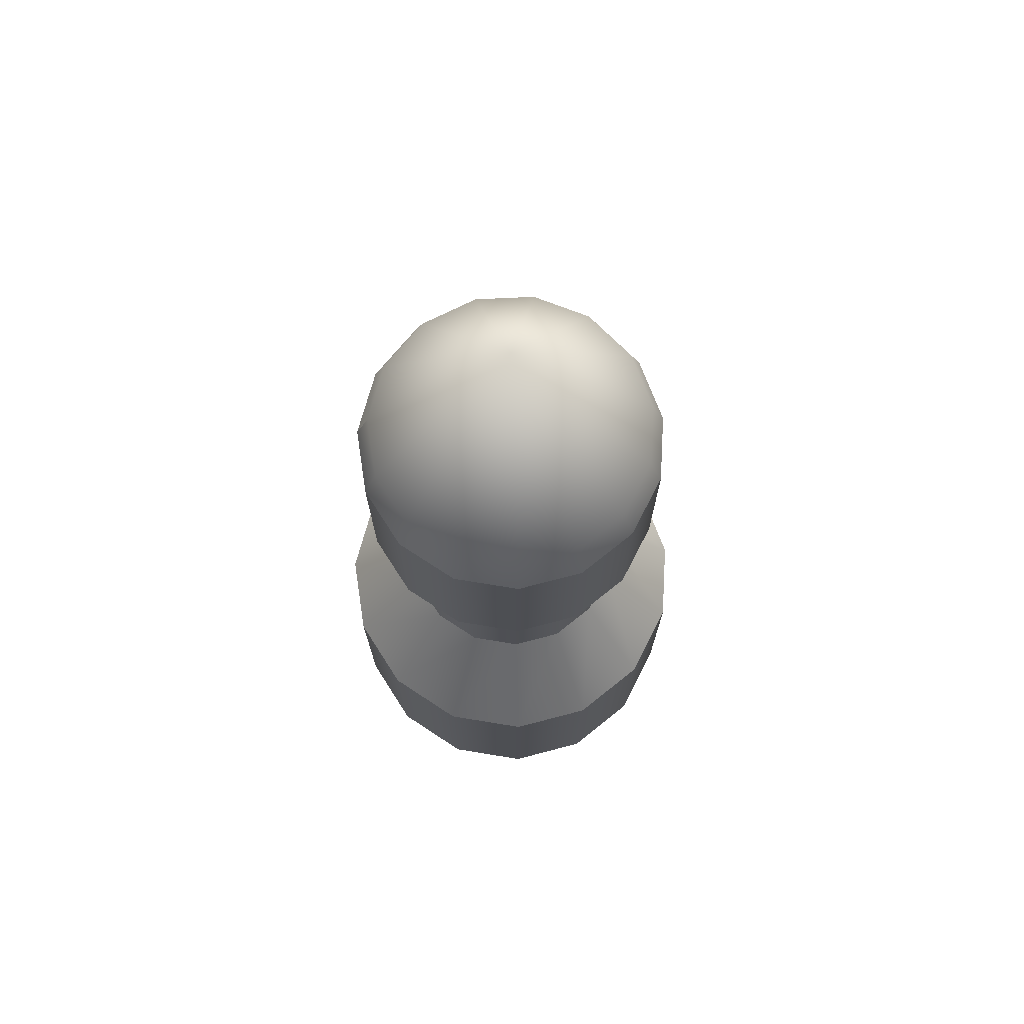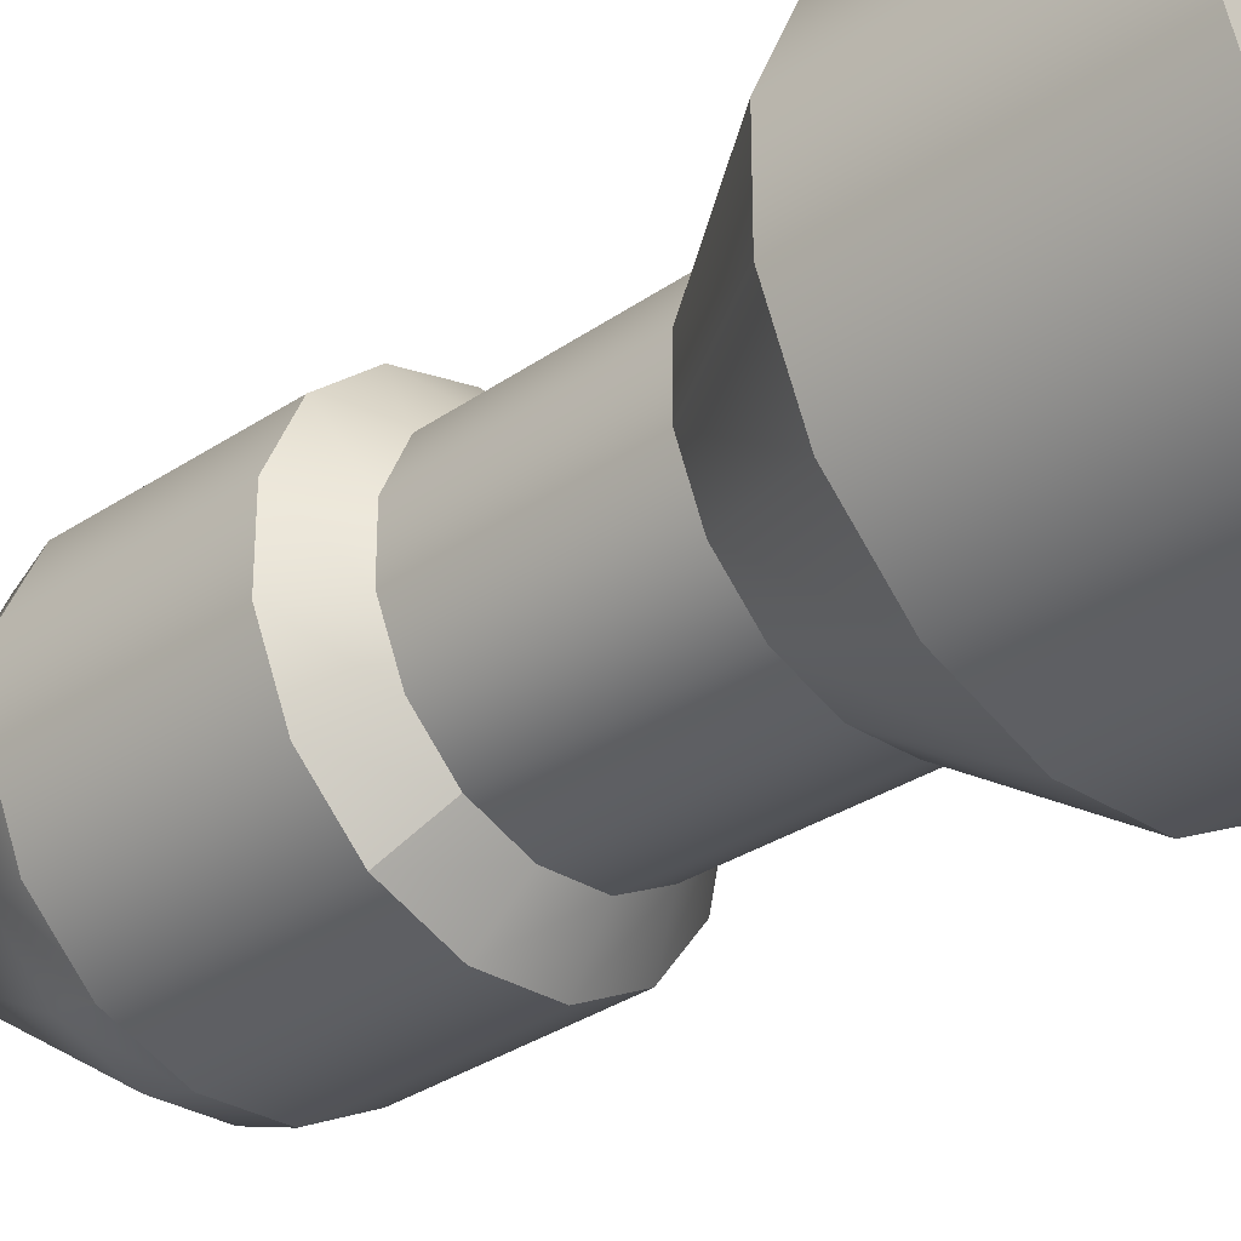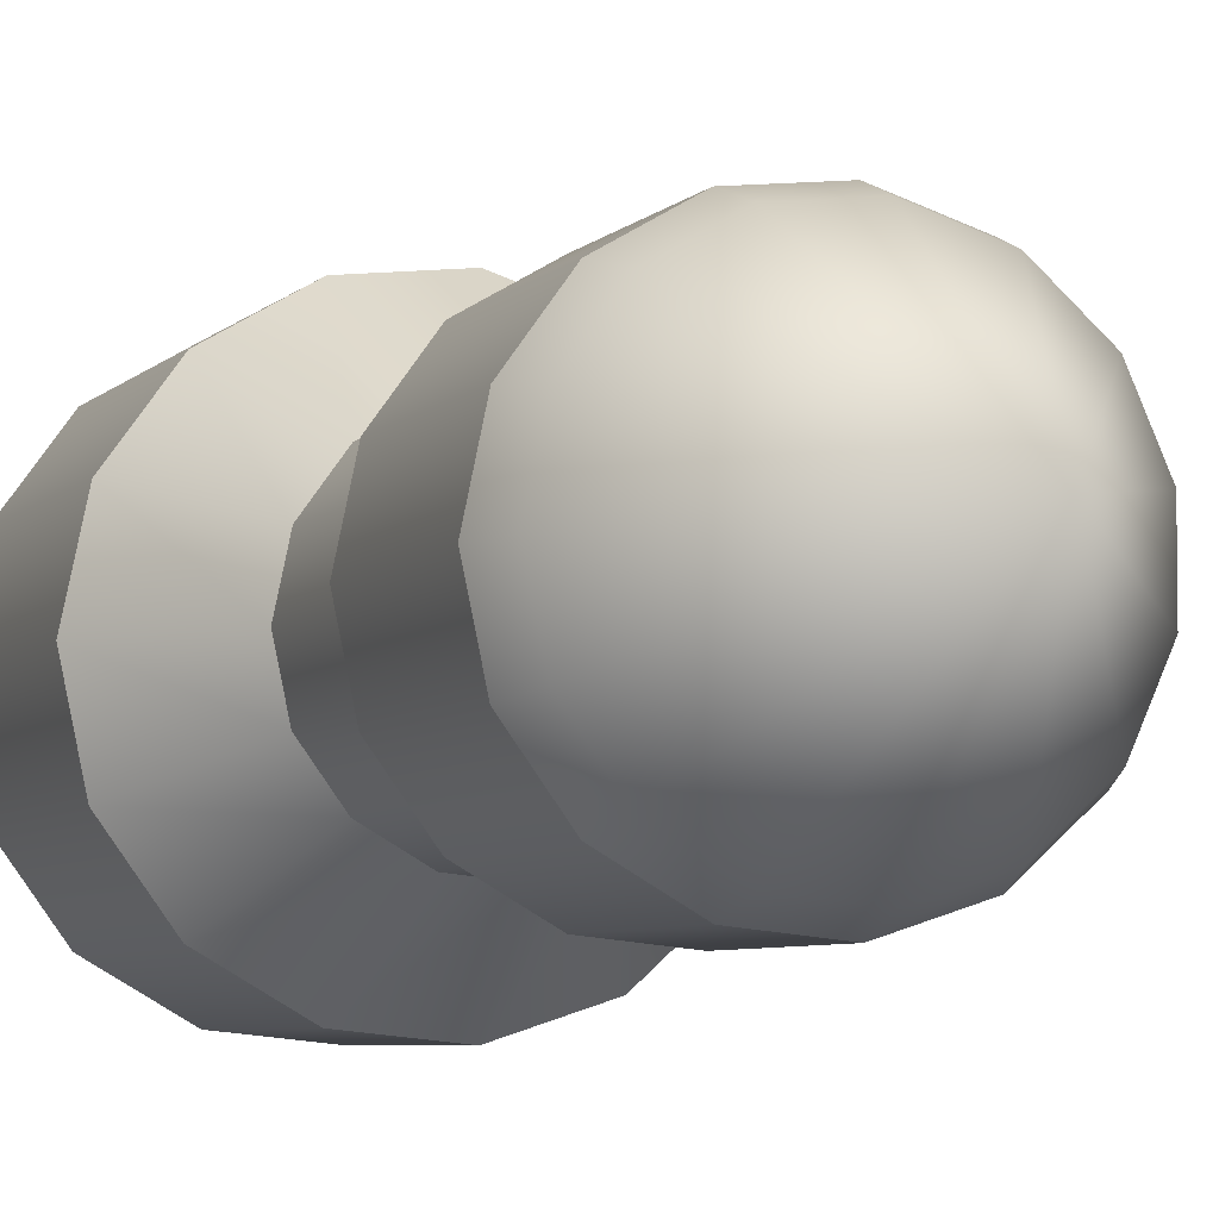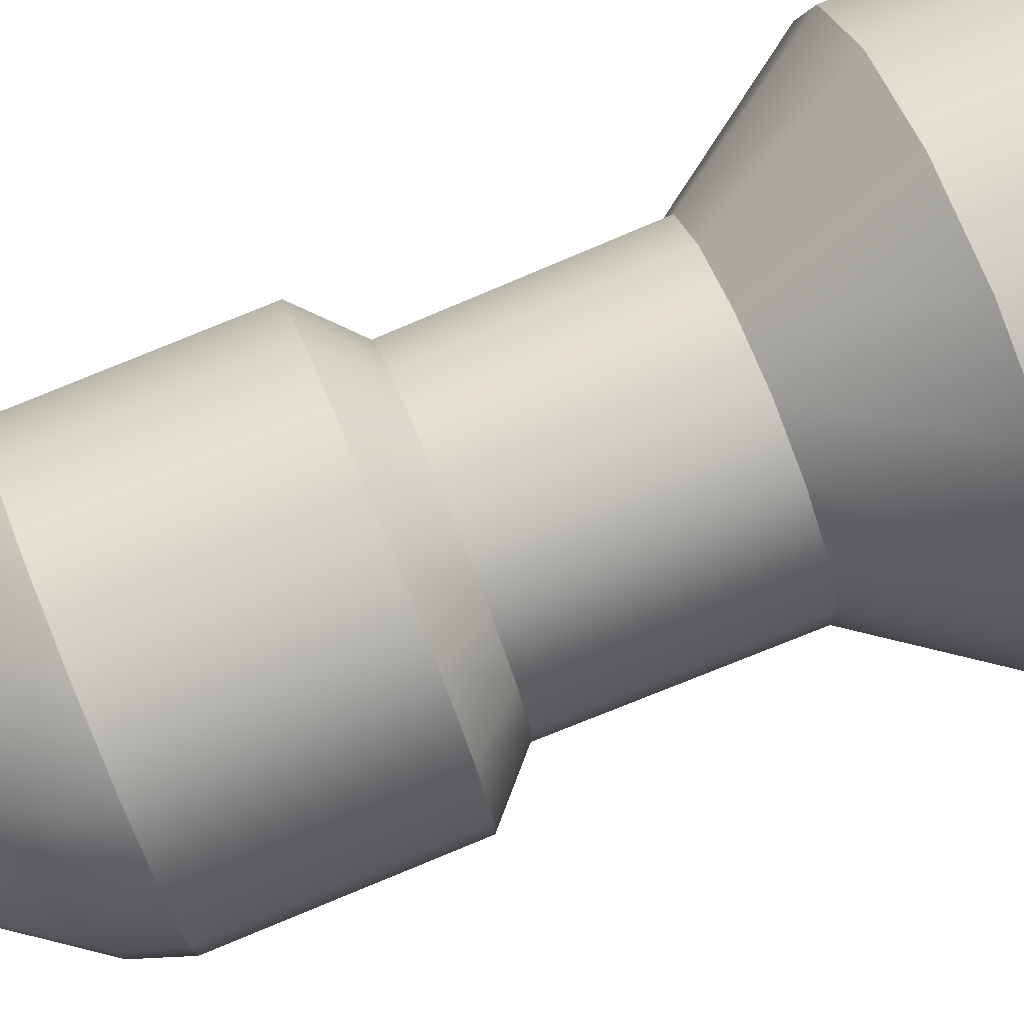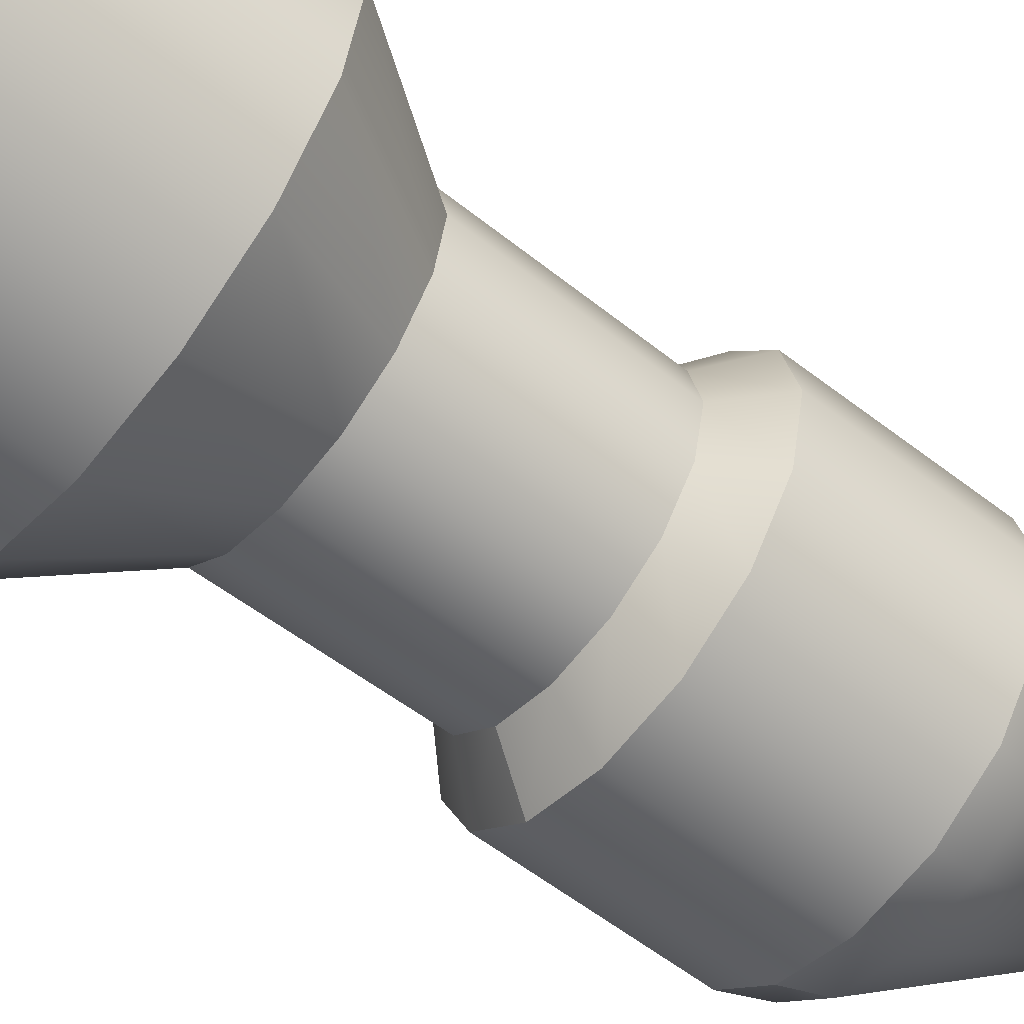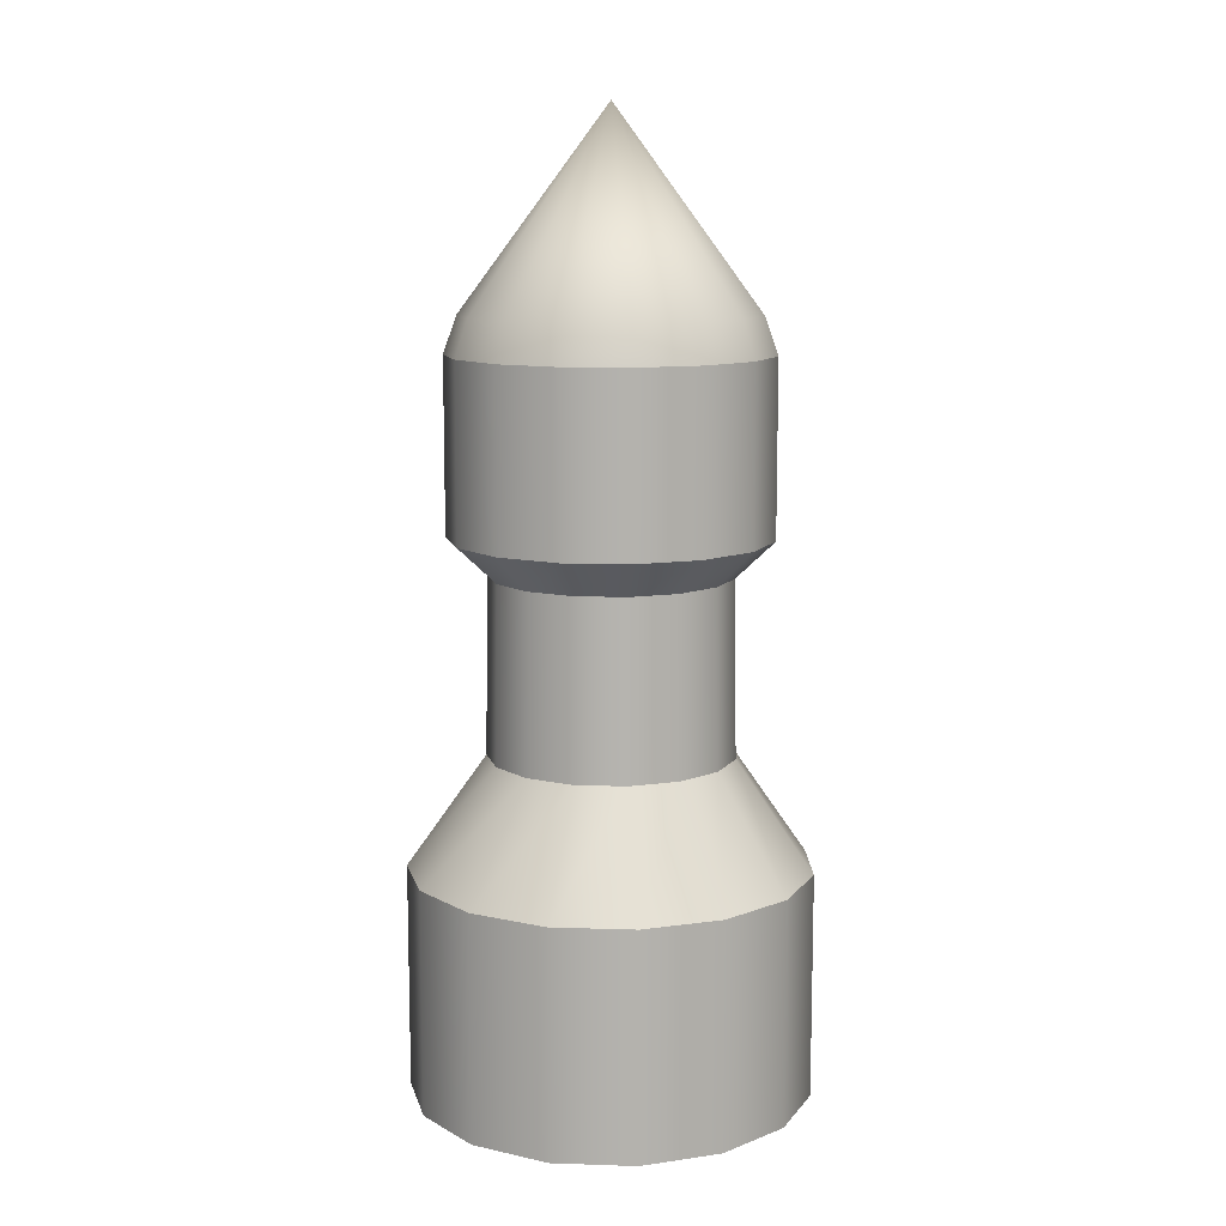
<metadata>
{"format":"obj","ext":"obj","renderer":"f3d","projection":"perspective","resolution":1024,"background":"white","views":[{"elev":72.4,"azim":-56.7,"up":"+Y"},{"elev":-33.7,"azim":-47.6,"up":"+Z"},{"elev":-5.3,"azim":159.6,"up":"+Z"},{"elev":79.9,"azim":-112.3,"up":"+Z"},{"elev":-58.8,"azim":51.4,"up":"+Z"},{"elev":10.9,"azim":10.6,"up":"+Y"}]}
</metadata>
<code>
g default
v 1.152 -2.156 -0.5142
v 0.8431 -2.156 -0.9396
v 0.3878 -2.156 -1.202
v -0.135 -2.156 -1.257
v -0.635 -2.156 -1.095
v -1.026 -2.156 -0.7431
v -1.24 -2.156 -0.2629
v -1.24 -2.156 0.2629
v -1.026 -2.156 0.7431
v -0.635 -2.156 1.095
v -0.135 -2.156 1.257
v 0.3878 -2.156 1.202
v 0.8431 -2.156 0.9396
v 1.152 -2.156 0.5142
v 1.261 -2.156 -0
v 0.8387 2.667 -0.373
v 0.6146 2.667 -0.6815
v 0.2843 2.667 -0.8722
v -0.09496 2.667 -0.9121
v -0.4576 2.667 -0.7942
v -0.741 2.667 -0.5391
v -0.8962 2.667 -0.1907
v -0.8962 2.667 0.1907
v -0.741 2.667 0.5391
v -0.4576 2.667 0.7942
v -0.09496 2.667 0.9121
v 0.2843 2.667 0.8722
v 0.6146 2.667 0.6815
v 0.8387 2.667 0.373
v 0.918 2.667 0
v -0.002888 -2.181 -0
v 0 3.907 0
v -0.5 1.332 0.866
v -0.809 1.332 0.5878
v -0.9781 1.332 0.2079
v -0.9781 1.332 -0.2079
v -0.809 1.332 -0.5878
v -0.5 1.332 -0.866
v -0.1045 1.332 -0.9945
v 0.309 1.332 -0.9511
v 0.6691 1.332 -0.7431
v 0.9135 1.332 -0.4067
v 1 1.332 0
v 0.9135 1.332 0.4067
v 0.6691 1.332 0.7431
v 0.309 1.332 0.9511
v -0.1045 1.332 0.9945
v -0.374 1.099 0.6525
v -0.6069 1.099 0.4429
v -0.7343 1.099 0.1567
v -0.7343 1.099 -0.1567
v -0.6069 1.099 -0.4429
v -0.374 1.099 -0.6525
v -0.07606 1.099 -0.7493
v 0.2355 1.099 -0.7166
v 0.5069 1.099 -0.5599
v 0.691 1.099 -0.3065
v 0.7561 1.099 0
v 0.691 1.099 0.3065
v 0.5069 1.099 0.5599
v 0.2355 1.099 0.7166
v -0.07606 1.099 0.7493
v -0.3823 -0.01785 0.6665
v -0.6201 -0.01785 0.4523
v -0.7502 -0.01785 0.16
v -0.7502 -0.01785 -0.16
v -0.6201 -0.01785 -0.4523
v -0.3823 -0.01785 -0.6665
v -0.07792 -0.01785 -0.7653
v 0.2403 -0.01785 -0.7319
v 0.5175 -0.01785 -0.5719
v 0.7055 -0.01785 -0.313
v 0.7721 -0.01785 0
v 0.7055 -0.01785 0.313
v 0.5175 -0.01785 0.5719
v 0.2403 -0.01785 0.7319
v -0.07792 -0.01785 0.7653
v -0.635 -0.7235 1.095
v -1.026 -0.7235 0.7431
v -1.24 -0.7235 0.2629
v -1.24 -0.7235 -0.2629
v -1.026 -0.7235 -0.7431
v -0.635 -0.7235 -1.095
v -0.135 -0.7235 -1.257
v 0.3878 -0.7235 -1.202
v 0.8431 -0.7235 -0.9396
v 1.152 -0.7235 -0.5142
v 1.261 -0.7235 -0
v 1.152 -0.7235 0.5142
v 0.8431 -0.7235 0.9396
v 0.3878 -0.7235 1.202
v -0.135 -0.7235 1.257
v -0.9781 2.432 0.2079
v -0.9781 2.432 -0.2079
v -0.809 2.432 -0.5878
v -0.5 2.432 -0.866
v -0.1045 2.432 -0.9945
v 0.309 2.432 -0.9511
v 0.6691 2.432 -0.7431
v 0.9135 2.432 -0.4067
v 1 2.432 0
v 0.9135 2.432 0.4067
v 0.6691 2.432 0.7431
v 0.309 2.432 0.9511
v -0.1045 2.432 0.9945
v -0.5 2.432 0.866
v -0.809 2.432 0.5878
g pCylinder2
f 1 2 86 87
f 2 3 85 86
f 3 4 84 85
f 4 5 83 84
f 5 6 82 83
f 6 7 81 82
f 7 8 80 81
f 8 9 79 80
f 9 10 78 79
f 10 11 92 78
f 11 12 91 92
f 12 13 90 91
f 13 14 89 90
f 14 15 88 89
f 15 1 87 88
f 2 1 31
f 3 2 31
f 4 3 31
f 5 4 31
f 6 5 31
f 7 6 31
f 8 7 31
f 9 8 31
f 10 9 31
f 11 10 31
f 12 11 31
f 13 12 31
f 14 13 31
f 15 14 31
f 1 15 31
f 16 17 32
f 17 18 32
f 18 19 32
f 19 20 32
f 20 21 32
f 21 22 32
f 22 23 32
f 23 24 32
f 24 25 32
f 25 26 32
f 26 27 32
f 27 28 32
f 28 29 32
f 29 30 32
f 30 16 32
f 34 33 106 107
f 35 34 107 93
f 36 35 93 94
f 37 36 94 95
f 38 37 95 96
f 39 38 96 97
f 40 39 97 98
f 41 40 98 99
f 42 41 99 100
f 43 42 100 101
f 44 43 101 102
f 45 44 102 103
f 46 45 103 104
f 47 46 104 105
f 33 47 105 106
f 49 48 33 34
f 50 49 34 35
f 51 50 35 36
f 52 51 36 37
f 53 52 37 38
f 54 53 38 39
f 55 54 39 40
f 56 55 40 41
f 57 56 41 42
f 58 57 42 43
f 59 58 43 44
f 60 59 44 45
f 61 60 45 46
f 62 61 46 47
f 48 62 47 33
f 64 63 48 49
f 65 64 49 50
f 66 65 50 51
f 67 66 51 52
f 68 67 52 53
f 69 68 53 54
f 70 69 54 55
f 71 70 55 56
f 72 71 56 57
f 73 72 57 58
f 74 73 58 59
f 75 74 59 60
f 76 75 60 61
f 77 76 61 62
f 63 77 62 48
f 79 78 63 64
f 80 79 64 65
f 81 80 65 66
f 82 81 66 67
f 83 82 67 68
f 84 83 68 69
f 85 84 69 70
f 86 85 70 71
f 87 86 71 72
f 88 87 72 73
f 89 88 73 74
f 90 89 74 75
f 91 90 75 76
f 92 91 76 77
f 78 92 77 63
f 94 93 23 22
f 95 94 22 21
f 96 95 21 20
f 97 96 20 19
f 98 97 19 18
f 99 98 18 17
f 100 99 17 16
f 101 100 16 30
f 102 101 30 29
f 103 102 29 28
f 104 103 28 27
f 105 104 27 26
f 106 105 26 25
f 107 106 25 24
f 93 107 24 23

</code>
